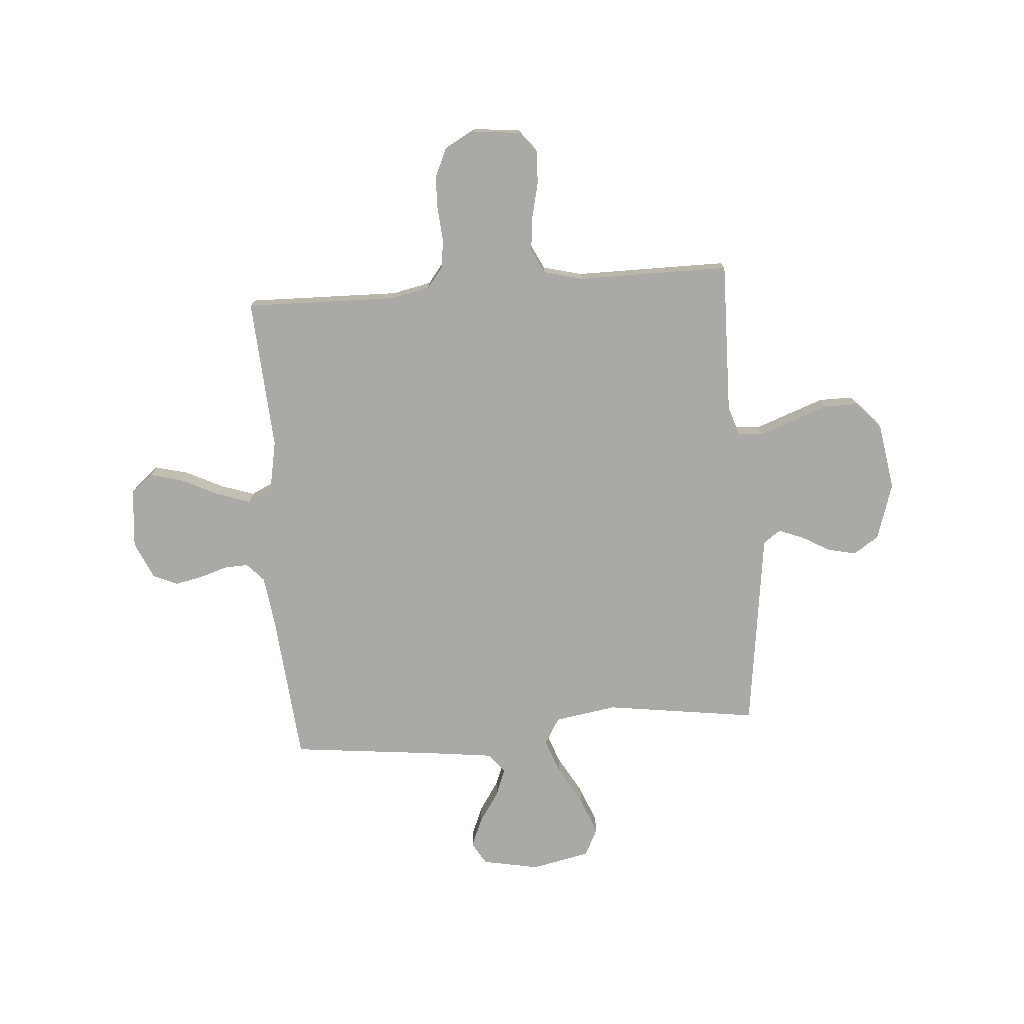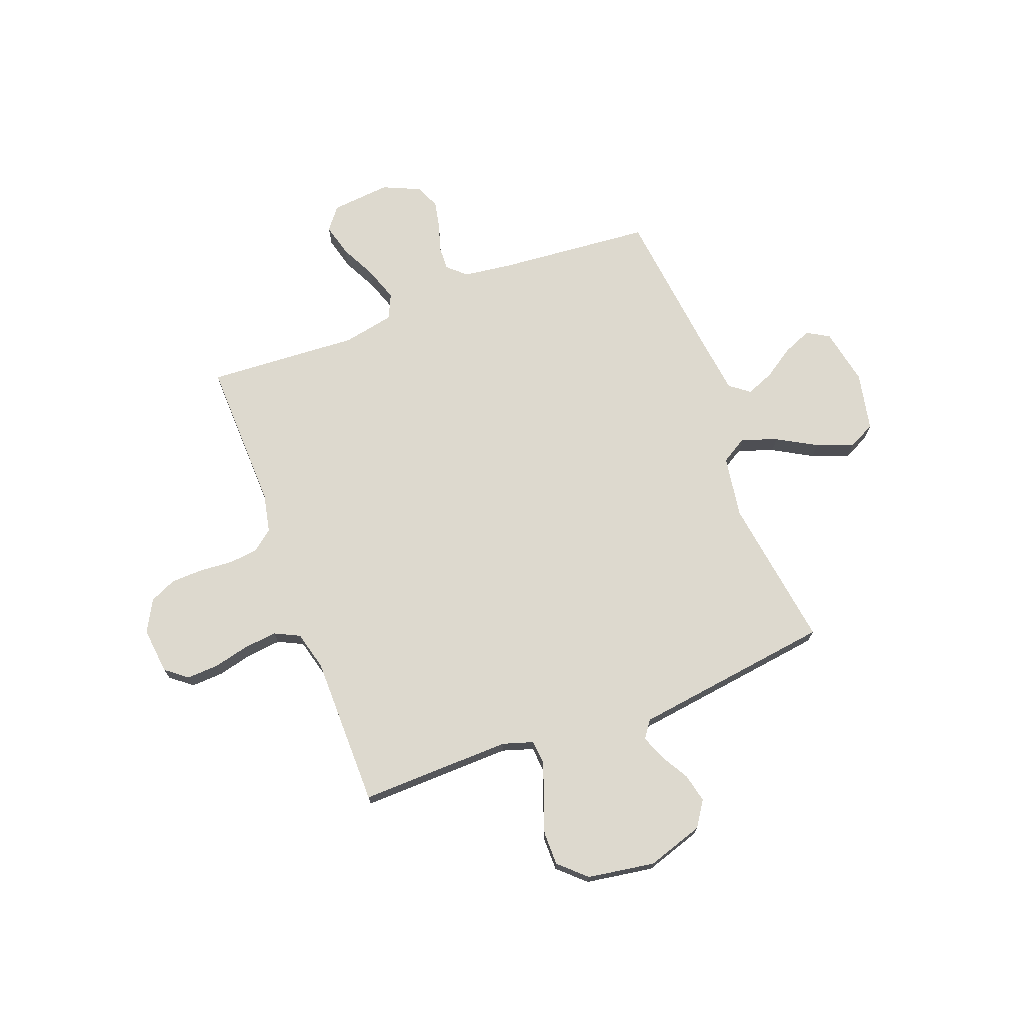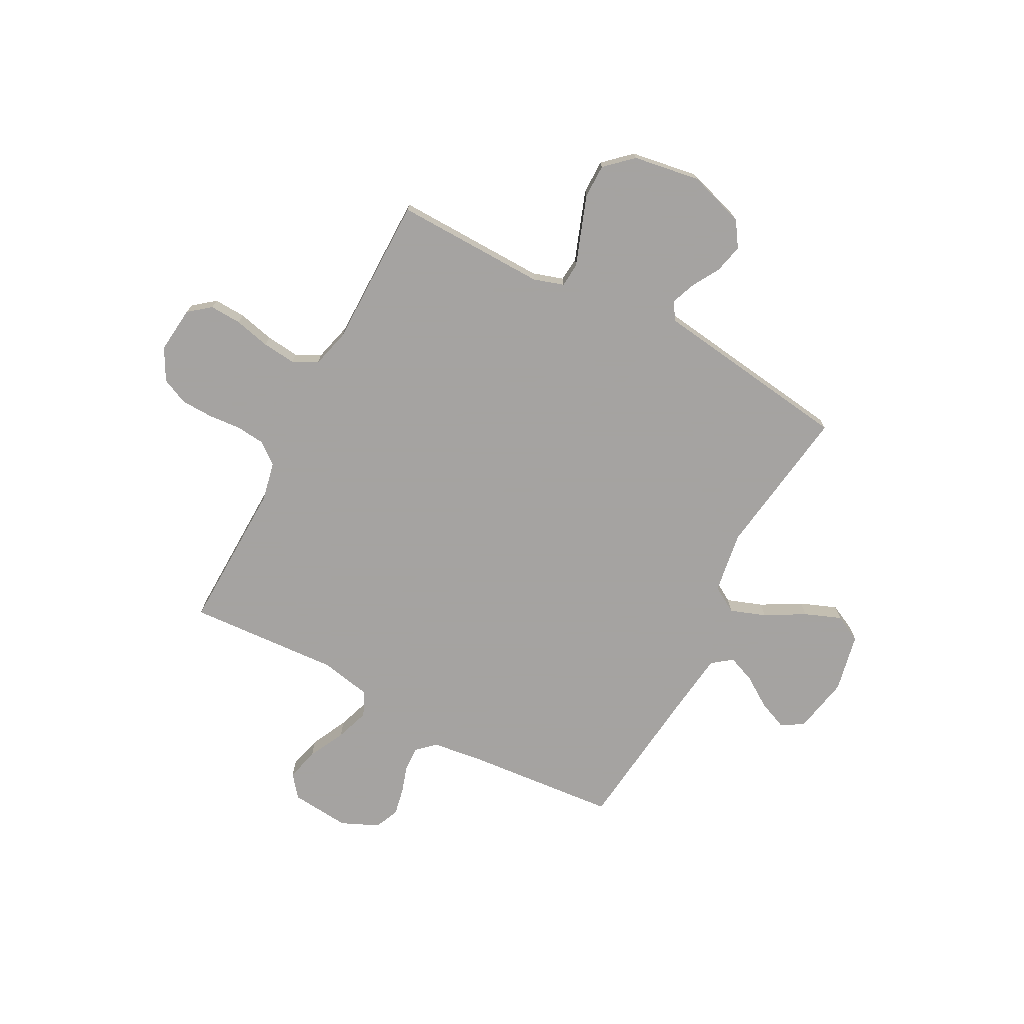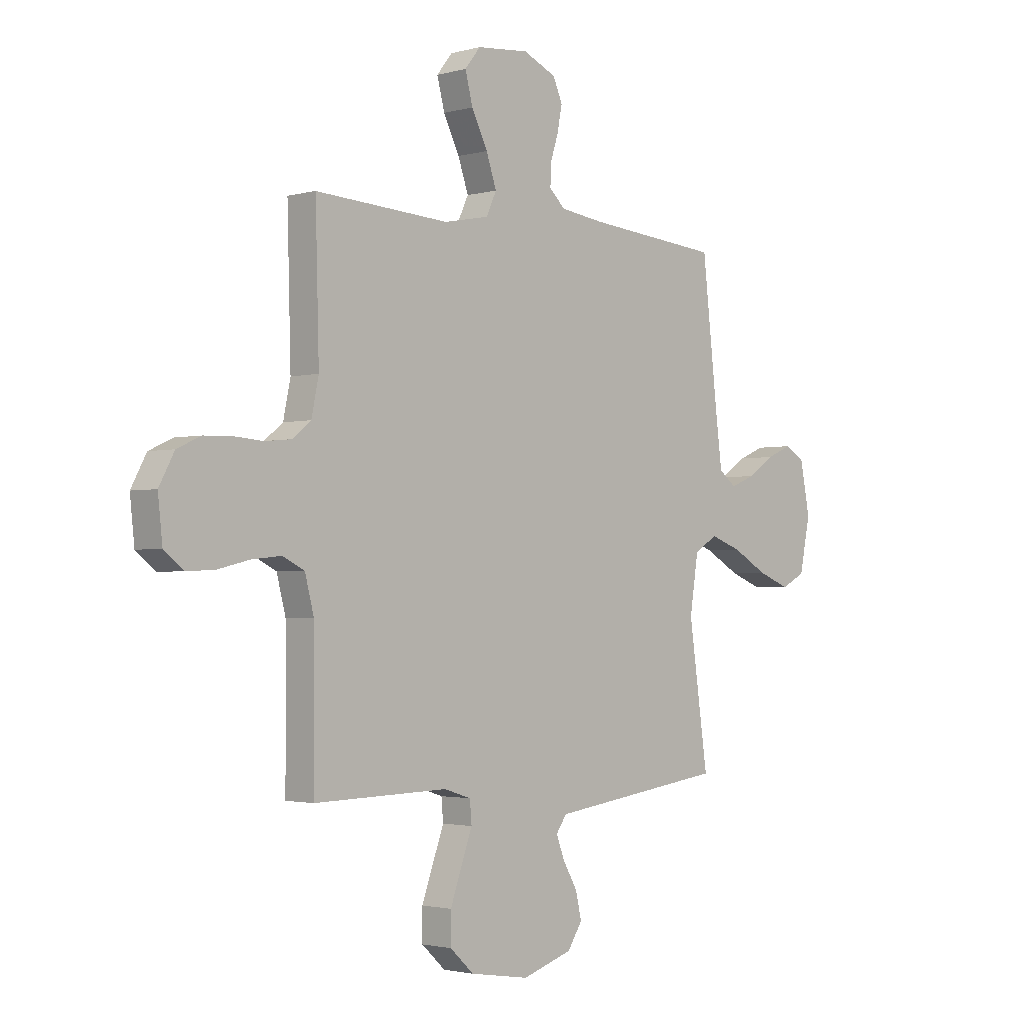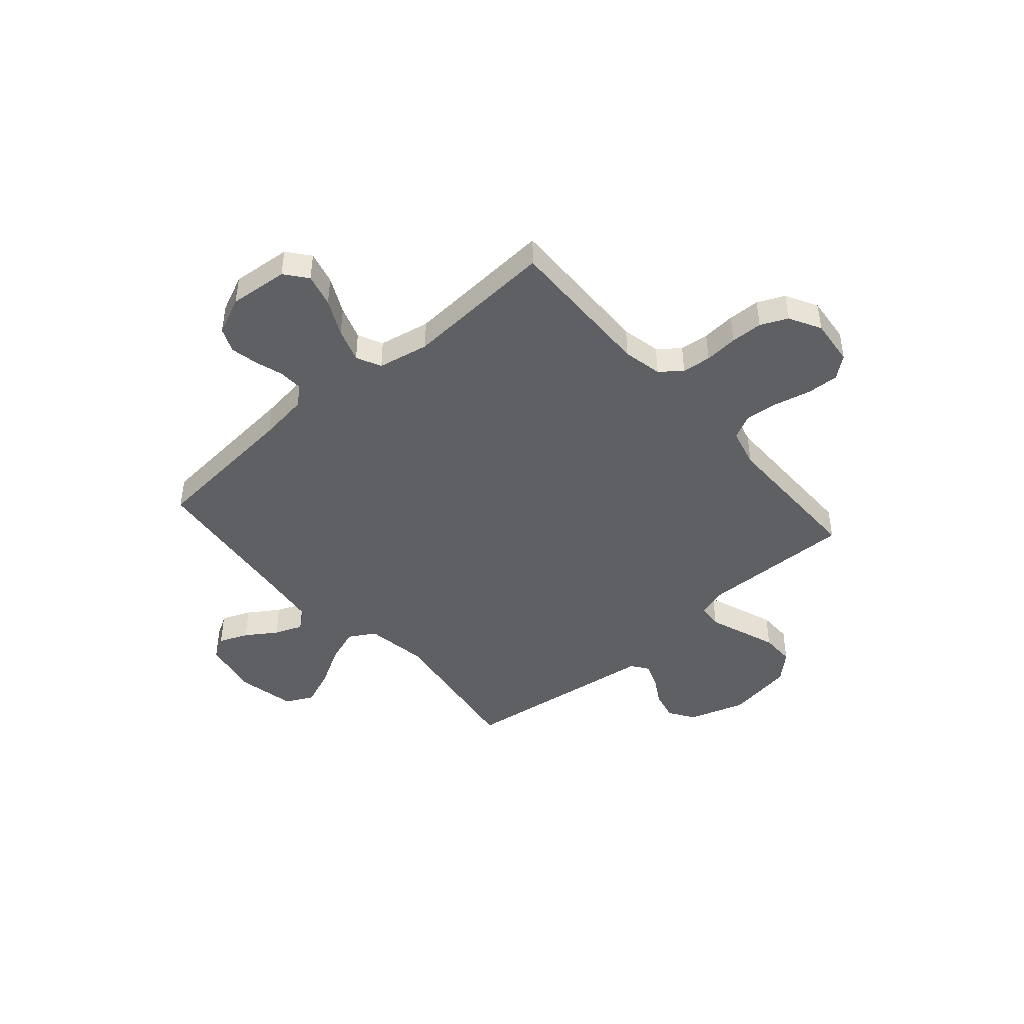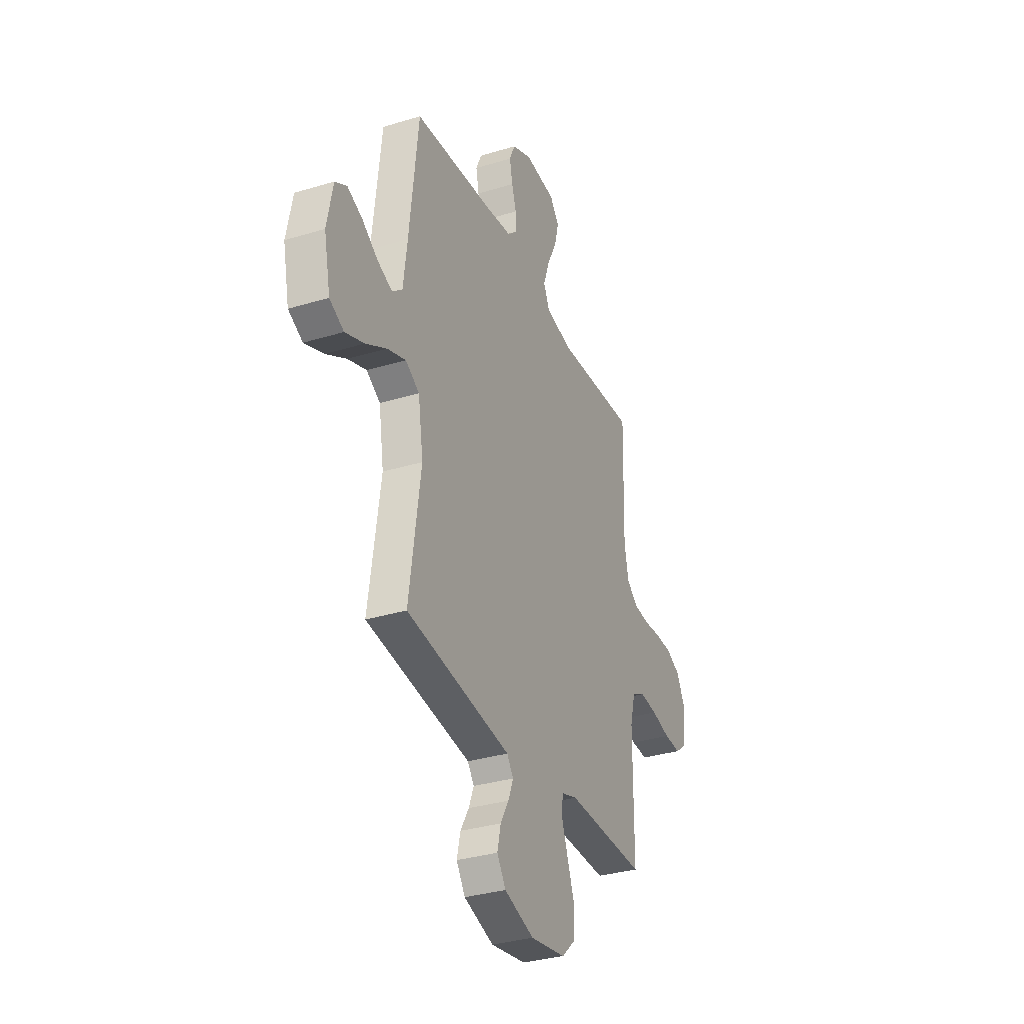
<metadata>
{"format":"obj","ext":"obj","renderer":"f3d","projection":"perspective","resolution":1024,"background":"white","views":[{"elev":-75.3,"azim":94.6,"up":"+Y"},{"elev":71.7,"azim":159.3,"up":"+Y"},{"elev":-73.1,"azim":152.2,"up":"+Y"},{"elev":-2.1,"azim":133.8,"up":"+Z"},{"elev":-44.7,"azim":41.2,"up":"+Y"},{"elev":-33.1,"azim":-67.3,"up":"+Z"}]}
</metadata>
<code>
v -0.5 0.07 -0.5
v -0.457 0.07 -0.2
v -0.476 0.07 -0.077
v -0.528 0.07 -0.046
v -0.598 0.07 -0.071
v -0.676 0.07 -0.115
v -0.748 0.07 -0.143
v -0.802 0.07 -0.116
v -0.826 0.07 0
v -0.804 0.07 0.112
v -0.76 0.07 0.138
v -0.703 0.07 0.114
v -0.643 0.07 0.074
v -0.588 0.07 0.052
v -0.549 0.07 0.082
v -0.534 0.07 0.2
v -0.5 0.07 0.5
v -0.2 0.07 0.526
v -0.101 0.07 0.539
v -0.065 0.07 0.572
v -0.067 0.07 0.62
v -0.084 0.07 0.674
v -0.095 0.07 0.729
v -0.074 0.07 0.777
v 0 0.07 0.81
v 0.117 0.07 0.799
v 0.152 0.07 0.755
v 0.135 0.07 0.69
v 0.099 0.07 0.618
v 0.076 0.07 0.551
v 0.099 0.07 0.502
v 0.2 0.07 0.482
v 0.5 0.07 0.5
v 0.492 0.07 0.2
v 0.508 0.07 0.123
v 0.55 0.07 0.09
v 0.607 0.07 0.084
v 0.673 0.07 0.089
v 0.736 0.07 0.087
v 0.789 0.07 0.063
v 0.823 0.07 0
v 0.813 0.07 -0.092
v 0.77 0.07 -0.126
v 0.707 0.07 -0.123
v 0.636 0.07 -0.106
v 0.57 0.07 -0.099
v 0.521 0.07 -0.123
v 0.501 0.07 -0.2
v 0.5 0.07 -0.5
v 0.2 0.07 -0.493
v 0.14 0.07 -0.512
v 0.136 0.07 -0.56
v 0.16 0.07 -0.626
v 0.186 0.07 -0.698
v 0.186 0.07 -0.765
v 0.133 0.07 -0.814
v 0 0.07 -0.835
v -0.112 0.07 -0.799
v -0.145 0.07 -0.749
v -0.132 0.07 -0.692
v -0.1 0.07 -0.637
v -0.081 0.07 -0.588
v -0.105 0.07 -0.554
v -0.2 0.07 -0.541
v -0.5 0 -0.5
v -0.457 0 -0.2
v -0.476 0 -0.077
v -0.528 0 -0.046
v -0.598 0 -0.071
v -0.676 0 -0.115
v -0.748 0 -0.143
v -0.802 0 -0.116
v -0.826 0 0
v -0.804 0 0.112
v -0.76 0 0.138
v -0.703 0 0.114
v -0.643 0 0.074
v -0.588 0 0.052
v -0.549 0 0.082
v -0.534 0 0.2
v -0.5 0 0.5
v -0.2 0 0.526
v -0.101 0 0.539
v -0.065 0 0.572
v -0.067 0 0.62
v -0.084 0 0.674
v -0.095 0 0.729
v -0.074 0 0.777
v 0 0 0.81
v 0.117 0 0.799
v 0.152 0 0.755
v 0.135 0 0.69
v 0.099 0 0.618
v 0.076 0 0.551
v 0.099 0 0.502
v 0.2 0 0.482
v 0.5 0 0.5
v 0.492 0 0.2
v 0.508 0 0.123
v 0.55 0 0.09
v 0.607 0 0.084
v 0.673 0 0.089
v 0.736 0 0.087
v 0.789 0 0.063
v 0.823 0 0
v 0.813 0 -0.092
v 0.77 0 -0.126
v 0.707 0 -0.123
v 0.636 0 -0.106
v 0.57 0 -0.099
v 0.521 0 -0.123
v 0.501 0 -0.2
v 0.5 0 -0.5
v 0.2 0 -0.493
v 0.14 0 -0.512
v 0.136 0 -0.56
v 0.16 0 -0.626
v 0.186 0 -0.698
v 0.186 0 -0.765
v 0.133 0 -0.814
v 0 0 -0.835
v -0.112 0 -0.799
v -0.145 0 -0.749
v -0.132 0 -0.692
v -0.1 0 -0.637
v -0.081 0 -0.588
v -0.105 0 -0.554
v -0.2 0 -0.541
f 59 60 61
f 58 59 61
f 57 58 61
f 56 57 61
f 55 56 61
f 54 55 61
f 53 54 61
f 52 53 61
f 51 52 61 62
f 48 49 50
f 47 48 50 51
f 43 44 45
f 42 43 45
f 41 42 45
f 40 41 45
f 39 40 45
f 38 39 45
f 37 38 45
f 36 37 45 46
f 35 36 46 47
f 32 33 34
f 51 62 63
f 47 51 63
f 35 47 63
f 34 35 63
f 32 34 63
f 31 32 63
f 27 28 29
f 26 27 29
f 25 26 29
f 24 25 29
f 23 24 29
f 22 23 29
f 21 22 29
f 16 17 18
f 15 16 18 19
f 11 12 13
f 10 11 13
f 9 10 13
f 8 9 13
f 7 8 13
f 6 7 13
f 5 6 13
f 4 5 13 14
f 3 4 14 15
f 64 1 2
f 64 2 3
f 63 64 3
f 31 63 3
f 30 31 3
f 15 19 20
f 3 15 20
f 30 3 20
f 29 30 20
f 20 21 29
f 125 124 123
f 125 123 122
f 125 122 121
f 125 121 120
f 125 120 119
f 125 119 118
f 125 118 117
f 125 117 116
f 126 125 116 115
f 114 113 112
f 115 114 112 111
f 109 108 107
f 109 107 106
f 109 106 105
f 109 105 104
f 109 104 103
f 109 103 102
f 109 102 101
f 110 109 101 100
f 111 110 100 99
f 98 97 96
f 127 126 115
f 127 115 111
f 127 111 99
f 127 99 98
f 127 98 96
f 127 96 95
f 93 92 91
f 93 91 90
f 93 90 89
f 93 89 88
f 93 88 87
f 93 87 86
f 93 86 85
f 82 81 80
f 83 82 80 79
f 77 76 75
f 77 75 74
f 77 74 73
f 77 73 72
f 77 72 71
f 77 71 70
f 77 70 69
f 78 77 69 68
f 79 78 68 67
f 66 65 128
f 67 66 128
f 67 128 127
f 67 127 95
f 67 95 94
f 84 83 79
f 84 79 67
f 84 67 94
f 84 94 93
f 93 85 84
f 1 65 66 2
f 2 66 67 3
f 3 67 68 4
f 4 68 69 5
f 5 69 70 6
f 6 70 71 7
f 7 71 72 8
f 8 72 73 9
f 9 73 74 10
f 10 74 75 11
f 11 75 76 12
f 12 76 77 13
f 13 77 78 14
f 14 78 79 15
f 15 79 80 16
f 16 80 81 17
f 17 81 82 18
f 18 82 83 19
f 19 83 84 20
f 20 84 85 21
f 21 85 86 22
f 22 86 87 23
f 23 87 88 24
f 24 88 89 25
f 25 89 90 26
f 26 90 91 27
f 27 91 92 28
f 28 92 93 29
f 29 93 94 30
f 30 94 95 31
f 31 95 96 32
f 32 96 97 33
f 33 97 98 34
f 34 98 99 35
f 35 99 100 36
f 36 100 101 37
f 37 101 102 38
f 38 102 103 39
f 39 103 104 40
f 40 104 105 41
f 41 105 106 42
f 42 106 107 43
f 43 107 108 44
f 44 108 109 45
f 45 109 110 46
f 46 110 111 47
f 47 111 112 48
f 48 112 113 49
f 49 113 114 50
f 50 114 115 51
f 51 115 116 52
f 52 116 117 53
f 53 117 118 54
f 54 118 119 55
f 55 119 120 56
f 56 120 121 57
f 57 121 122 58
f 58 122 123 59
f 59 123 124 60
f 60 124 125 61
f 61 125 126 62
f 62 126 127 63
f 63 127 128 64
f 64 128 65 1

</code>
